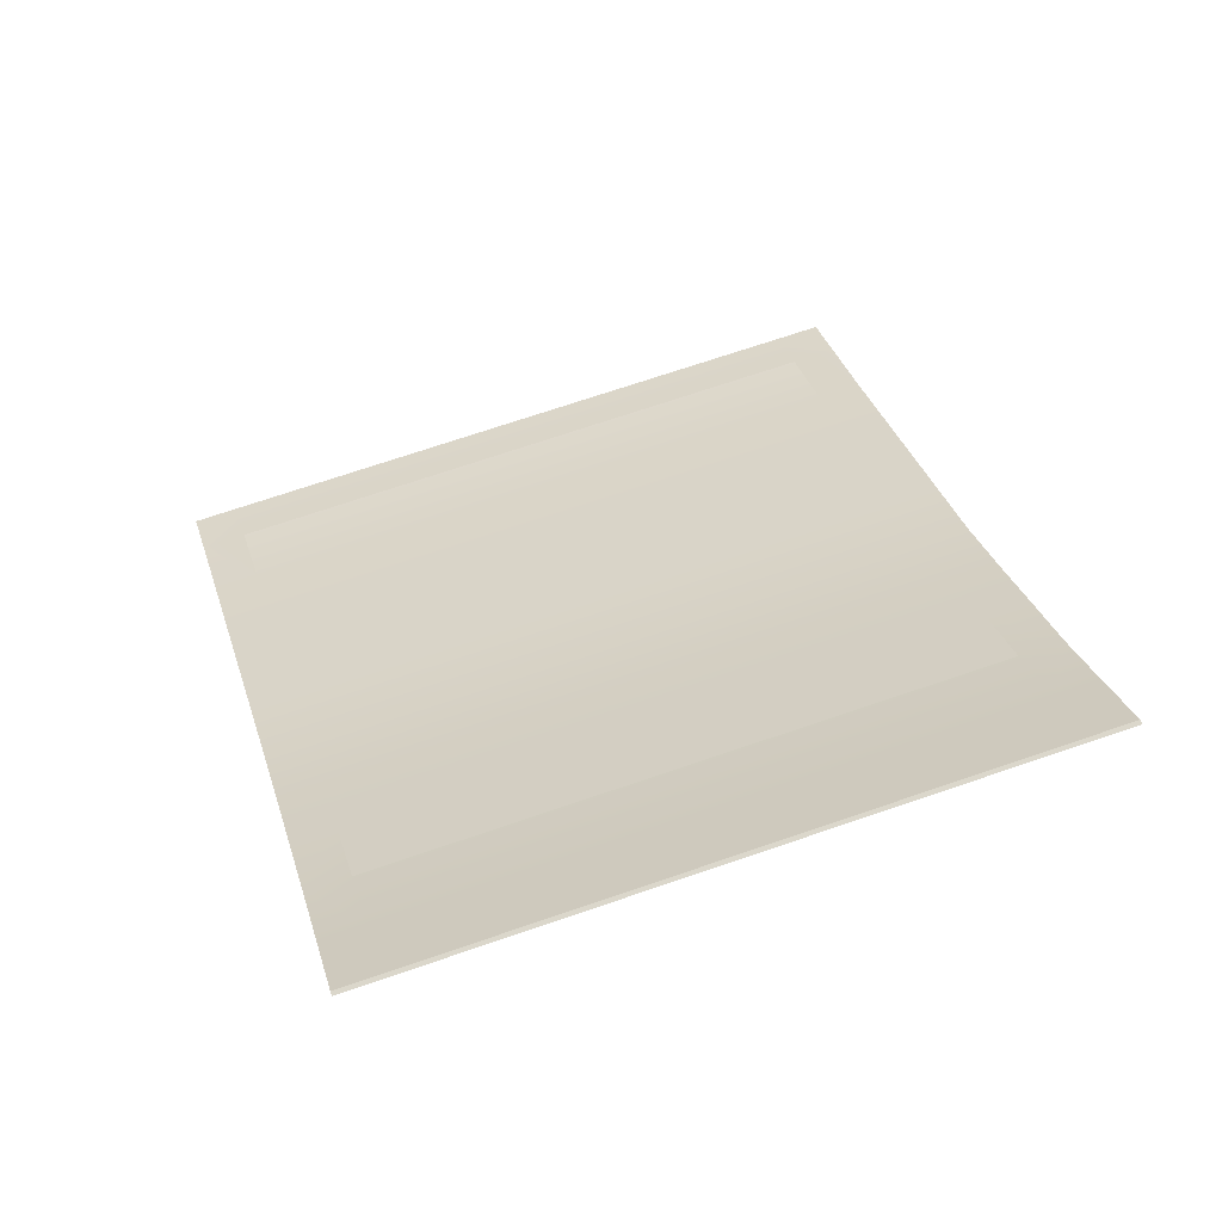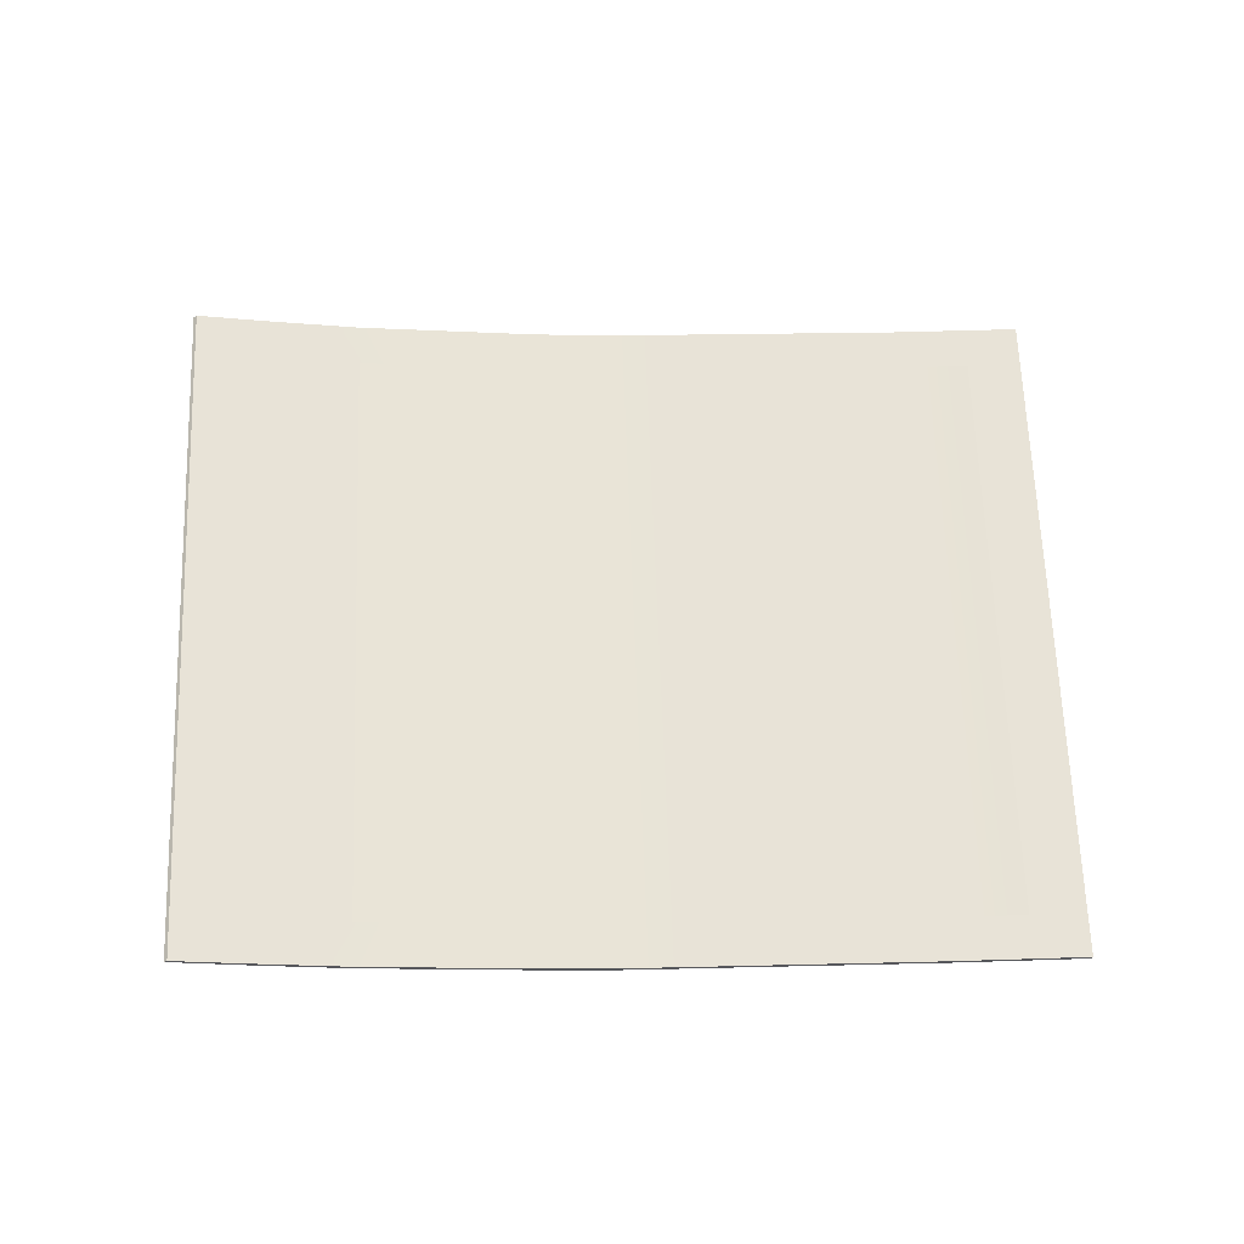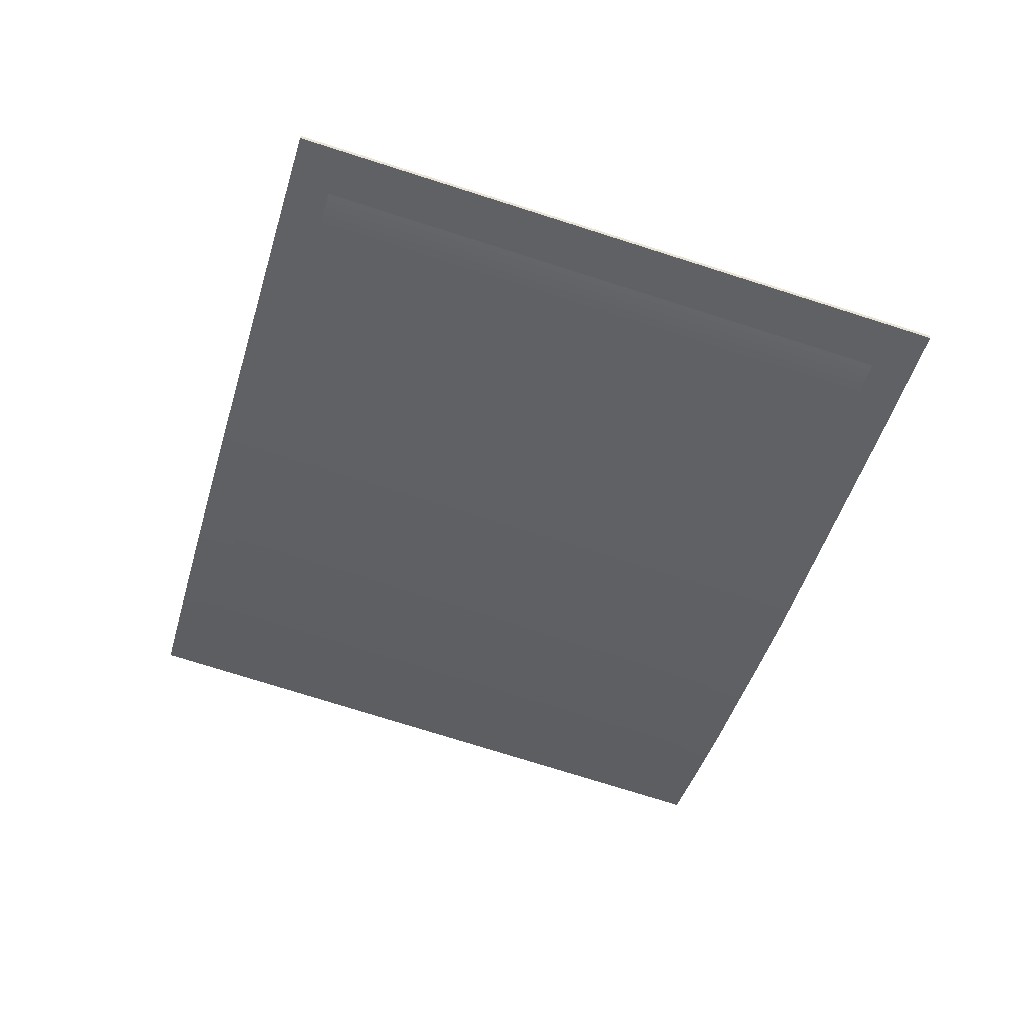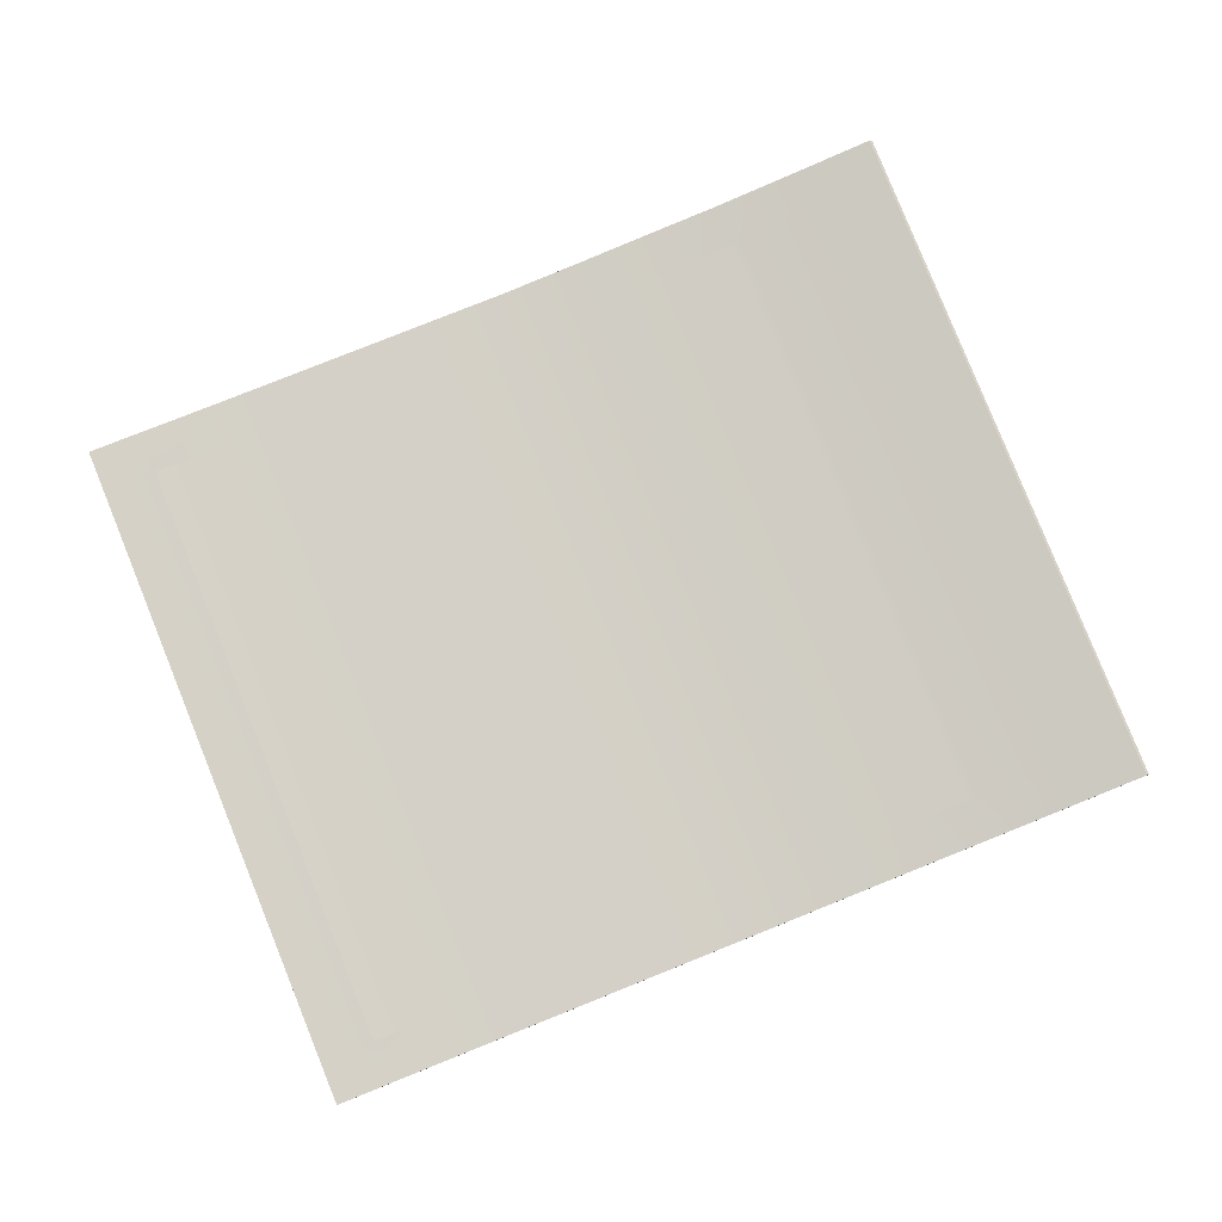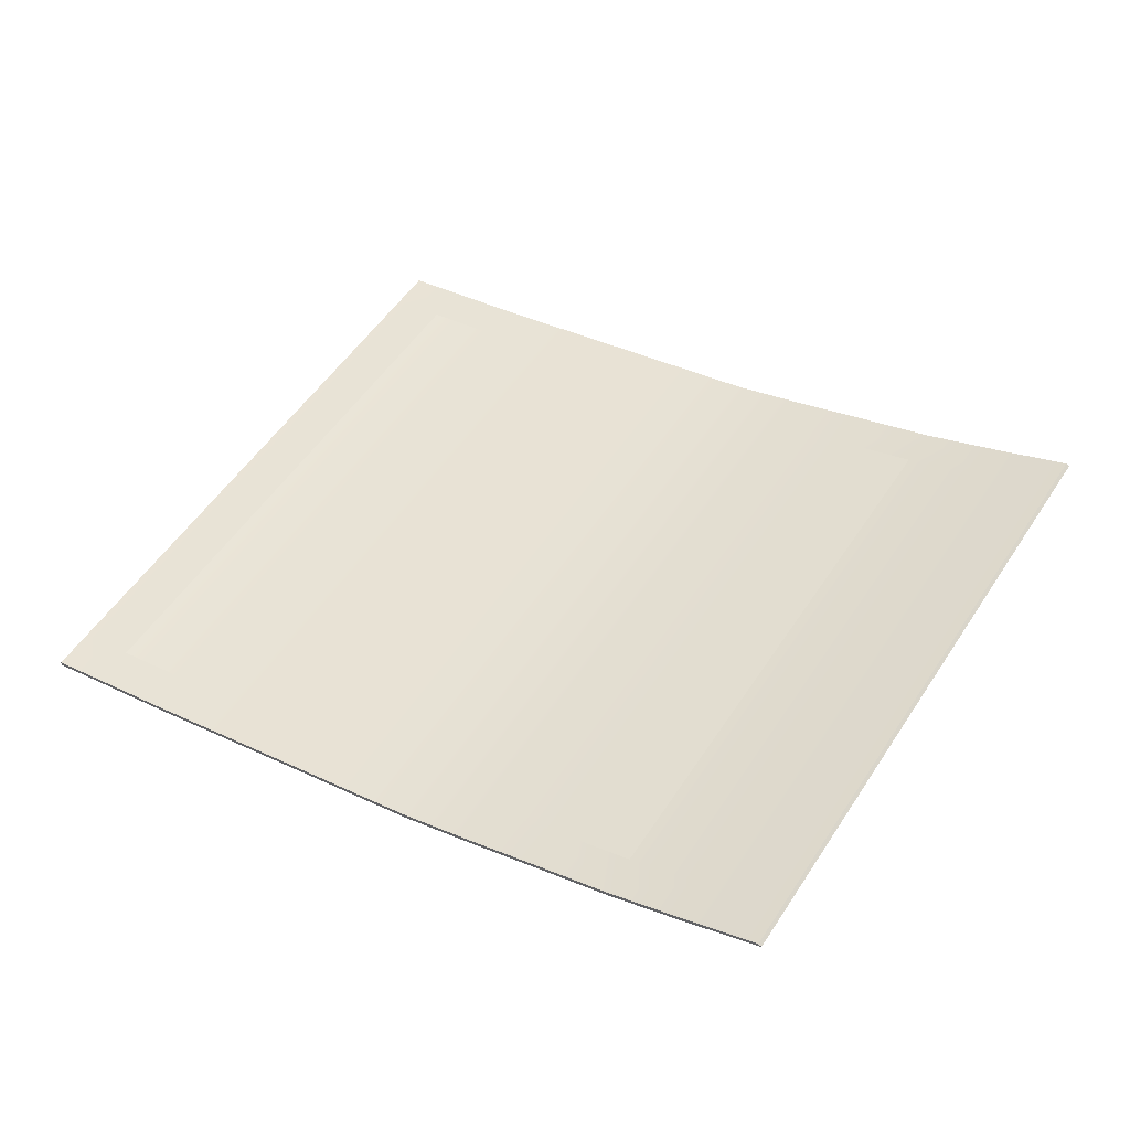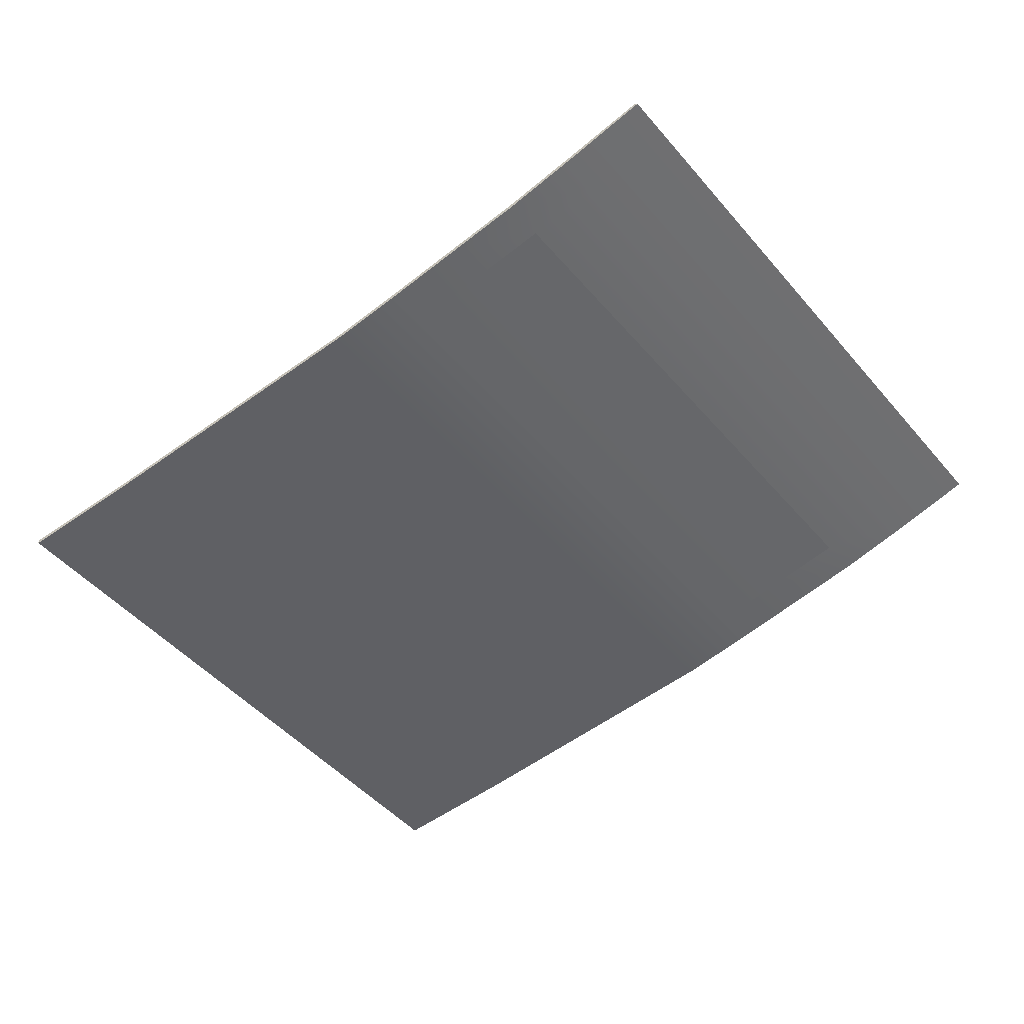
<metadata>
{"format":"obj","ext":"obj","renderer":"f3d","projection":"perspective","resolution":1024,"background":"white","views":[{"elev":-55.2,"azim":3.5,"up":"+Y"},{"elev":69.8,"azim":103.6,"up":"+Z"},{"elev":-49.4,"azim":179.6,"up":"+Z"},{"elev":72.8,"azim":-96.5,"up":"+Z"},{"elev":41.1,"azim":-42.9,"up":"+Z"},{"elev":-53.1,"azim":-37.5,"up":"+Z"}]}
</metadata>
<code>
o Object_5
v -6.805 0.4093 0.2871
v -5.572 0.7541 0.4524
v -5.608 0.8445 0.5291
v -6.84 0.4997 0.3638
v 11.68 5.581 2.767
v 11.65 5.672 2.844
v 12.91 5.926 2.933
v 12.88 6.016 3.009
v -13.33 24.73 -1.771
v -12.09 25.08 -1.606
v -12.08 25.08 -1.729
v -13.31 24.73 -1.894
v 5.16 29.9 0.7089
v 5.176 29.9 0.5863
v 6.392 30.25 0.8743
v 6.409 30.25 0.7516
v 12.88 6.016 3.009
v 12.91 5.926 2.933
v 12.31 8.339 2.42
v 12.29 8.339 2.542
v 6.83 28.68 0.8982
v 6.846 28.68 0.7755
v 6.409 30.25 0.7516
v 6.392 30.25 0.8743
v 11.1 12.97 1.813
v 11.69 10.71 2.102
v 11.71 10.71 1.979
v 11.12 12.97 1.691
v 8.687 21.95 1.097
v 9.303 19.71 1.182
v 9.32 19.7 1.059
v 8.703 21.95 0.9746
v 7.454 26.44 0.9275
v 8.07 24.19 1.012
v 8.087 24.19 0.8897
v 7.47 26.44 0.8048
v 9.92 17.46 1.267
v 10.51 15.22 1.518
v 10.53 15.22 1.395
v 9.936 17.46 1.144
v -6.805 0.4093 0.2871
v -6.84 0.4997 0.3638
v -7.426 2.823 -0.1031
v -7.409 2.823 -0.2258
v -13.31 24.73 -1.894
v -12.87 23.17 -1.87
v -12.89 23.17 -1.747
v -13.33 24.73 -1.771
v -8.011 5.195 -0.6661
v -8.027 5.195 -0.5435
v -8.616 7.456 -0.8321
v -8.6 7.456 -0.9548
v -10.4 14.19 -1.586
v -10.42 14.19 -1.463
v -11.03 16.43 -1.548
v -11.02 16.43 -1.671
v -11.63 18.68 -1.756
v -11.65 18.68 -1.633
v -12.26 20.92 -1.718
v -12.25 20.92 -1.841
v -9.188 9.7 -1.25
v -9.205 9.7 -1.127
v -9.799 11.94 -1.378
v -9.782 11.94 -1.501
v -6.193 3.167 0.06222
v -7.426 2.823 -0.1031
v -6.84 0.4997 0.3638
v -5.608 0.8445 0.5291
v 11.06 7.995 2.377
v 11.65 5.672 2.844
v 12.88 6.016 3.009
v 12.29 8.339 2.542
v 5.16 29.9 0.7089
v 5.597 28.34 0.7328
v 6.83 28.68 0.8982
v 6.392 30.25 0.8743
v -12.09 25.08 -1.606
v -11.66 23.51 -1.582
v -12.89 23.17 -1.747
v -13.33 24.73 -1.771
v 9.87 12.63 1.648
v 10.46 10.37 1.937
v 11.69 10.71 2.102
v 11.1 12.97 1.813
v -7.384 7.801 -0.6668
v -8.616 7.456 -0.8321
v -8.027 5.195 -0.5435
v -6.795 5.54 -0.3782
v 7.454 21.6 0.9319
v 8.071 19.36 1.017
v 9.303 19.71 1.182
v 8.687 21.95 1.097
v -9.799 16.78 -1.383
v -11.03 16.43 -1.548
v -10.42 14.19 -1.463
v -9.183 14.53 -1.298
v 6.221 26.09 0.7622
v 6.838 23.85 0.847
v 8.07 24.19 1.012
v 7.454 26.44 0.9275
v -11.03 21.27 -1.553
v -12.26 20.92 -1.718
v -11.65 18.68 -1.633
v -10.42 19.02 -1.468
v 8.687 17.12 1.102
v 9.281 14.87 1.353
v 10.51 15.22 1.518
v 9.92 17.46 1.267
v -8.566 12.29 -1.213
v -9.799 11.94 -1.378
v -9.205 9.7 -1.127
v -7.972 10.04 -0.9621
v -5.572 0.7541 0.4524
v -6.805 0.4093 0.2871
v -7.409 2.823 -0.2258
v -6.177 3.167 -0.06043
v 11.68 5.581 2.767
v 11.08 7.994 2.254
v 12.91 5.926 2.933
v 12.31 8.339 2.42
v -13.31 24.73 -1.894
v -12.08 25.08 -1.729
v -11.64 23.51 -1.705
v -12.87 23.17 -1.87
v 5.176 29.9 0.5863
v 5.614 28.34 0.6102
v 6.846 28.68 0.7755
v 6.409 30.25 0.7516
v -6.779 5.54 -0.5008
v -8.011 5.195 -0.6661
v -8.6 7.456 -0.9548
v -7.368 7.8 -0.7894
v 11.71 10.71 1.979
v 10.48 10.37 1.814
v 9.886 12.63 1.525
v 11.12 12.97 1.691
v -9.166 14.53 -1.421
v -10.4 14.19 -1.586
v -11.02 16.43 -1.671
v -9.783 16.78 -1.506
v 9.32 19.7 1.059
v 8.087 19.36 0.8942
v 7.471 21.6 0.8093
v 8.703 21.95 0.9746
v -10.4 19.02 -1.59
v -11.63 18.68 -1.756
v -12.25 20.92 -1.841
v -11.02 21.27 -1.675
v 8.087 24.19 0.8897
v 6.854 23.85 0.7244
v 6.238 26.09 0.6395
v 7.47 26.44 0.8048
v -7.956 10.04 -1.085
v -9.188 9.7 -1.25
v -9.782 11.94 -1.501
v -8.55 12.29 -1.336
v 10.53 15.22 1.395
v 9.298 14.87 1.23
v 8.704 17.12 0.979
v 9.936 17.46 1.144
v -7.384 7.801 -0.6668
v -6.795 5.54 -0.3804
v 10.46 10.37 1.934
v 9.87 12.63 1.648
v -9.799 16.78 -1.383
v -9.183 14.53 -1.298
v 8.071 19.36 1.017
v 7.454 21.6 0.9319
v -11.03 21.27 -1.553
v -10.42 19.02 -1.468
v 6.838 23.85 0.847
v 6.221 26.09 0.7622
v -8.566 12.29 -1.213
v -7.972 10.04 -0.9621
v 9.281 14.87 1.353
v 8.687 17.12 1.102
v -11.66 23.51 -1.582
v 5.597 28.34 0.7328
v 10.47 10.37 1.824
v -6.779 5.54 -0.498
v -7.368 7.8 -0.7894
v 9.886 12.63 1.525
v 8.087 19.36 0.8941
v -9.166 14.53 -1.421
v -9.783 16.78 -1.505
v 7.471 21.6 0.8092
v 6.854 23.85 0.7243
v -10.4 19.02 -1.59
v -11.02 21.27 -1.675
v 6.238 26.09 0.6395
v 9.298 14.87 1.23
v -7.956 10.04 -1.085
v -8.55 12.29 -1.336
v 8.704 17.12 0.979
v -11.64 23.51 -1.705
v 5.614 28.34 0.6101
f 1 2 3
f 1 3 4
f 3 2 5
f 3 5 6
f 6 5 7
f 6 7 8
f 9 10 11
f 9 11 12
f 11 10 13
f 11 13 14
f 13 15 16
f 13 16 14
f 17 18 19
f 17 19 20
f 21 22 23
f 21 23 24
f 25 26 27
f 25 27 28
f 20 19 27
f 20 27 26
f 29 30 31
f 29 31 32
f 33 34 35
f 33 35 36
f 37 38 39
f 37 39 40
f 38 25 28
f 38 28 39
f 30 37 40
f 30 40 31
f 34 29 32
f 34 32 35
f 21 33 36
f 21 36 22
f 41 42 43
f 41 43 44
f 45 46 47
f 45 47 48
f 49 50 51
f 49 51 52
f 44 43 50
f 44 50 49
f 53 54 55
f 53 55 56
f 57 58 59
f 57 59 60
f 61 62 63
f 61 63 64
f 52 51 62
f 52 62 61
f 64 63 54
f 64 54 53
f 56 55 58
f 56 58 57
f 60 59 47
f 60 47 46
f 65 66 67
f 65 67 68
f 69 65 68
f 69 68 70
f 70 71 72
f 70 72 69
f 73 74 75
f 73 75 76
f 73 77 78
f 73 78 74
f 79 78 77
f 79 77 80
f 81 82 83
f 81 83 84
f 85 86 87
f 85 87 88
f 69 72 83
f 69 83 82
f 82 88 65
f 82 65 69
f 87 66 65
f 87 65 88
f 89 90 91
f 89 91 92
f 93 94 95
f 93 95 96
f 97 98 99
f 97 99 100
f 101 102 103
f 101 103 104
f 105 106 107
f 105 107 108
f 109 110 111
f 109 111 112
f 106 81 84
f 106 84 107
f 112 111 86
f 112 86 85
f 90 105 108
f 90 108 91
f 96 95 110
f 96 110 109
f 98 89 92
f 98 92 99
f 104 103 94
f 104 94 93
f 74 97 100
f 74 100 75
f 79 102 101
f 79 101 78
f 113 114 115
f 113 115 116
f 117 113 116
f 117 116 118
f 119 117 118
f 119 118 120
f 121 122 123
f 121 123 124
f 123 122 125
f 123 125 126
f 127 126 125
f 127 125 128
f 129 130 131
f 129 131 132
f 133 134 135
f 133 135 136
f 116 115 130
f 116 130 129
f 118 116 129
f 118 129 134
f 120 118 134
f 120 134 133
f 137 138 139
f 137 139 140
f 141 142 143
f 141 143 144
f 145 146 147
f 145 147 148
f 149 150 151
f 149 151 152
f 153 154 155
f 153 155 156
f 157 158 159
f 157 159 160
f 132 131 154
f 132 154 153
f 136 135 158
f 136 158 157
f 156 155 138
f 156 138 137
f 160 159 142
f 160 142 141
f 140 139 146
f 140 146 145
f 144 143 150
f 144 150 149
f 148 147 124
f 148 124 123
f 152 151 126
f 152 126 127
f 161 162 163
f 161 163 164
f 165 166 167
f 165 167 168
f 169 170 171
f 169 171 172
f 173 174 175
f 173 175 176
f 174 161 164
f 174 164 175
f 166 173 176
f 166 176 167
f 170 165 168
f 170 168 171
f 177 169 172
f 177 172 178
f 179 180 181
f 179 181 182
f 183 184 185
f 183 185 186
f 187 188 189
f 187 189 190
f 191 192 193
f 191 193 194
f 182 181 192
f 182 192 191
f 194 193 184
f 194 184 183
f 186 185 188
f 186 188 187
f 190 189 195
f 190 195 196

</code>
